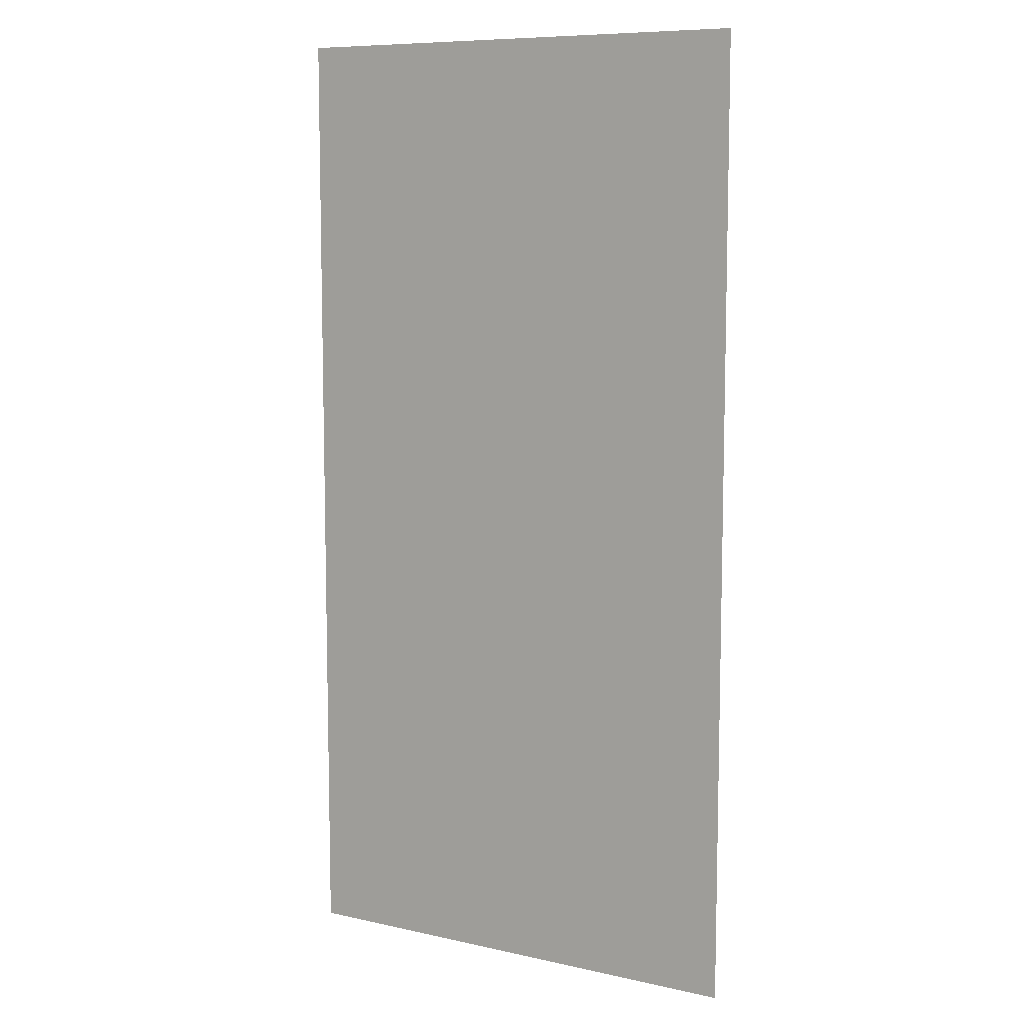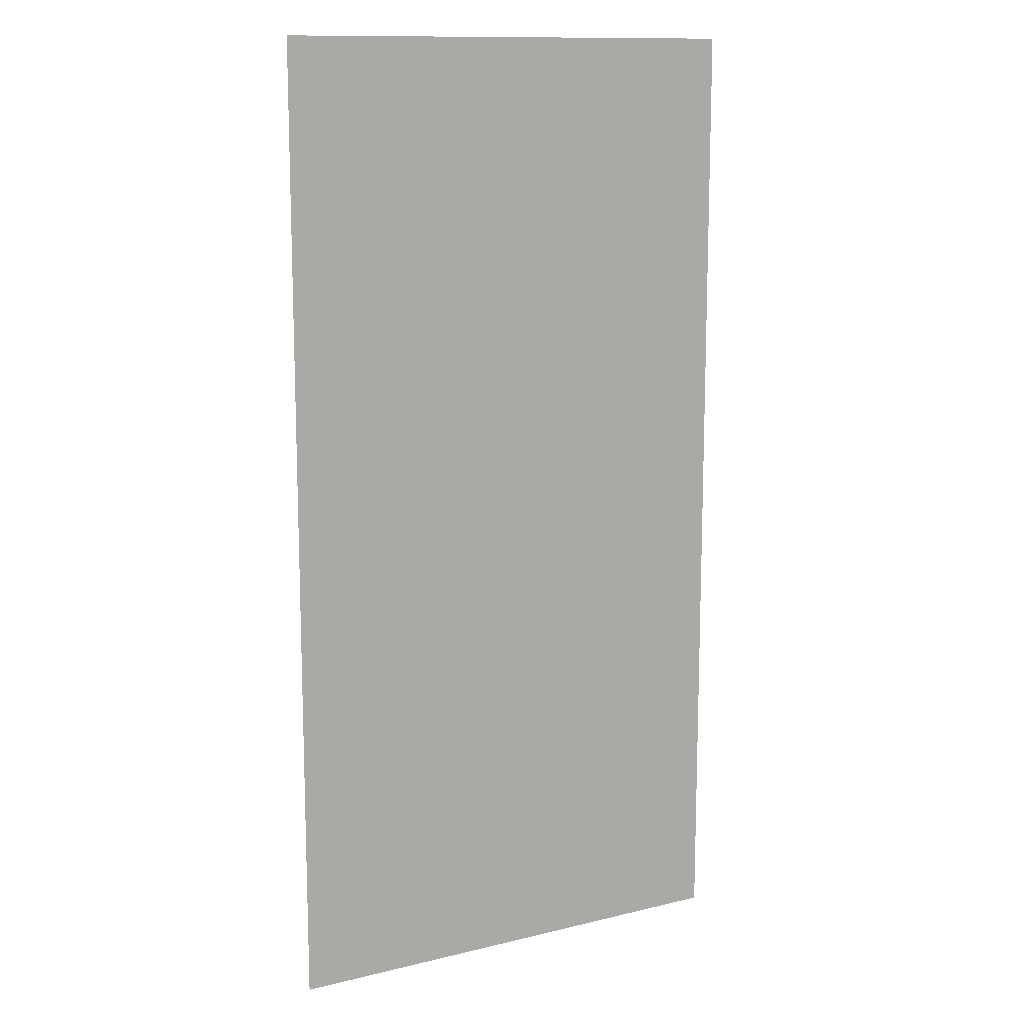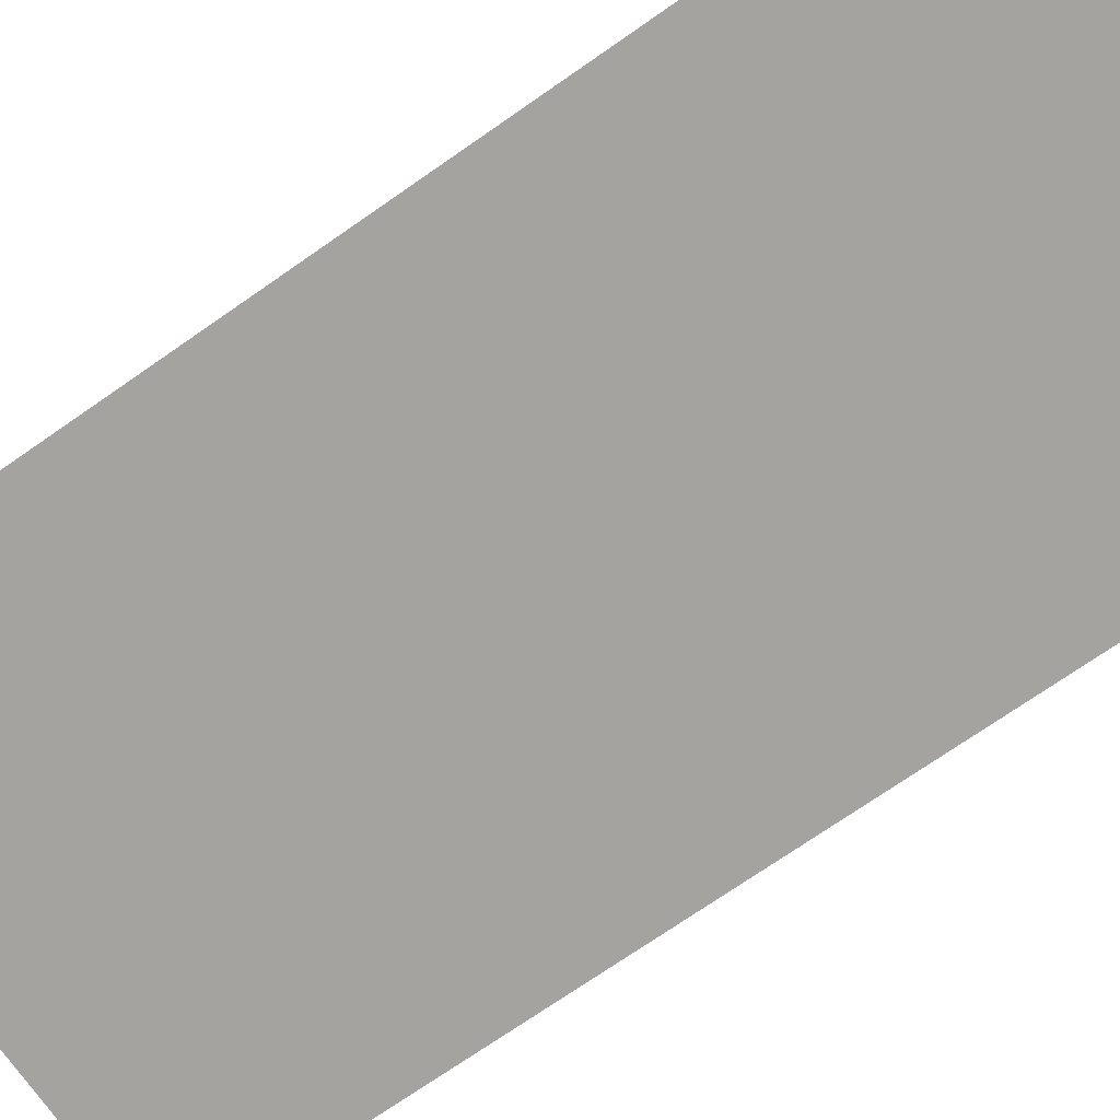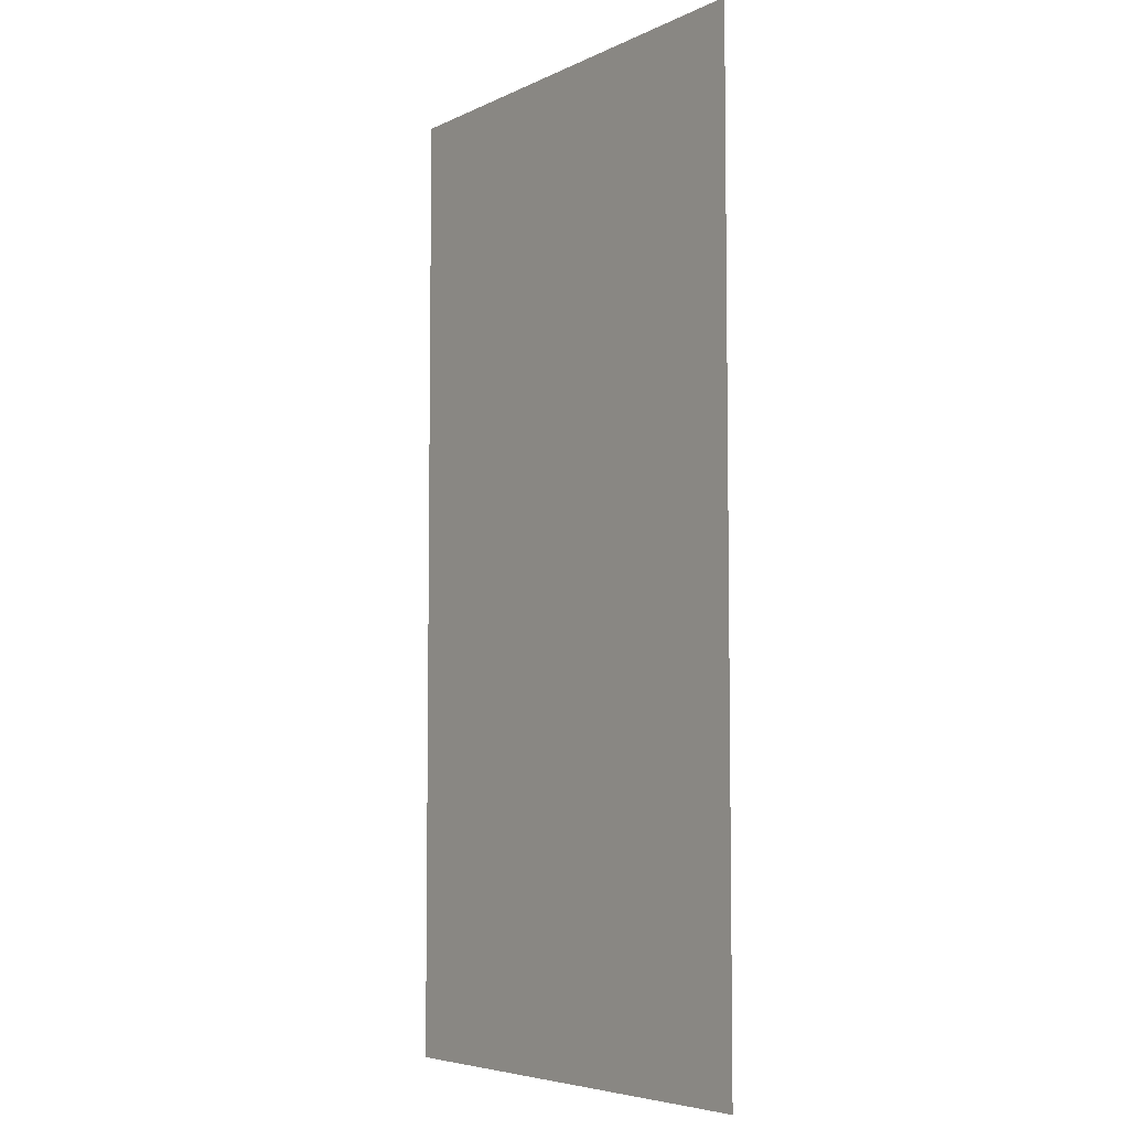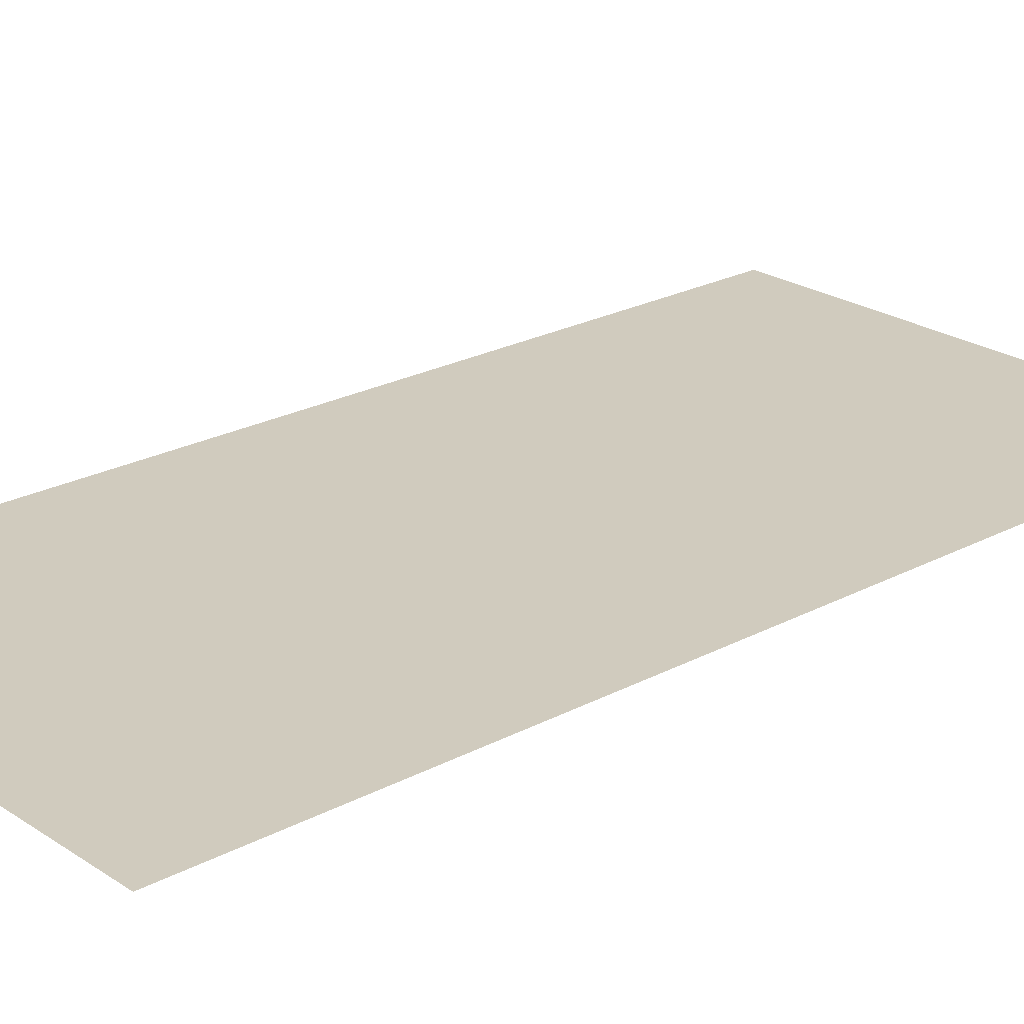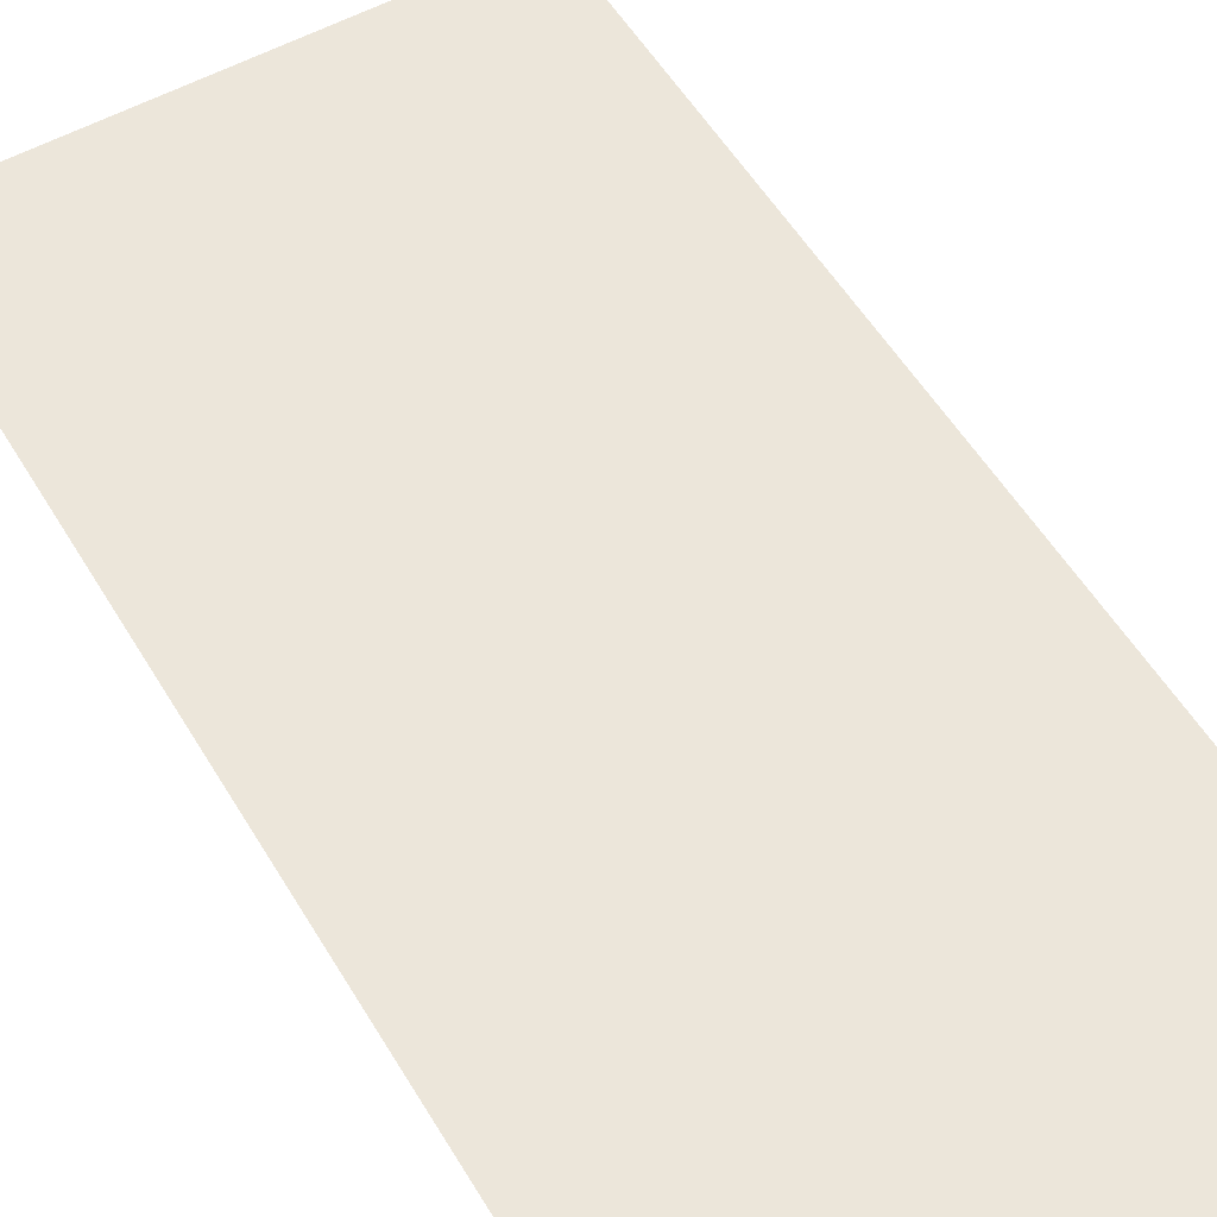
<metadata>
{"format":"obj","ext":"obj","renderer":"f3d","projection":"perspective","resolution":1024,"background":"white","views":[{"elev":8.8,"azim":30.9,"up":"+Z"},{"elev":12.6,"azim":150.7,"up":"+Z"},{"elev":-72.9,"azim":-55.2,"up":"+Y"},{"elev":-5.7,"azim":54.3,"up":"+Z"},{"elev":23.3,"azim":48.1,"up":"+Y"},{"elev":54.5,"azim":149.6,"up":"+Y"}]}
</metadata>
<code>
g mesh_electric_power
v 1 -1.639e-05 3.435
v -1 -1.639e-05 3.435
v 1 -1.639e-05 -0.5654
v -1 -1.639e-05 -0.5654
g mesh_electric_power_0
f 3 2 1
f 3 4 2

</code>
